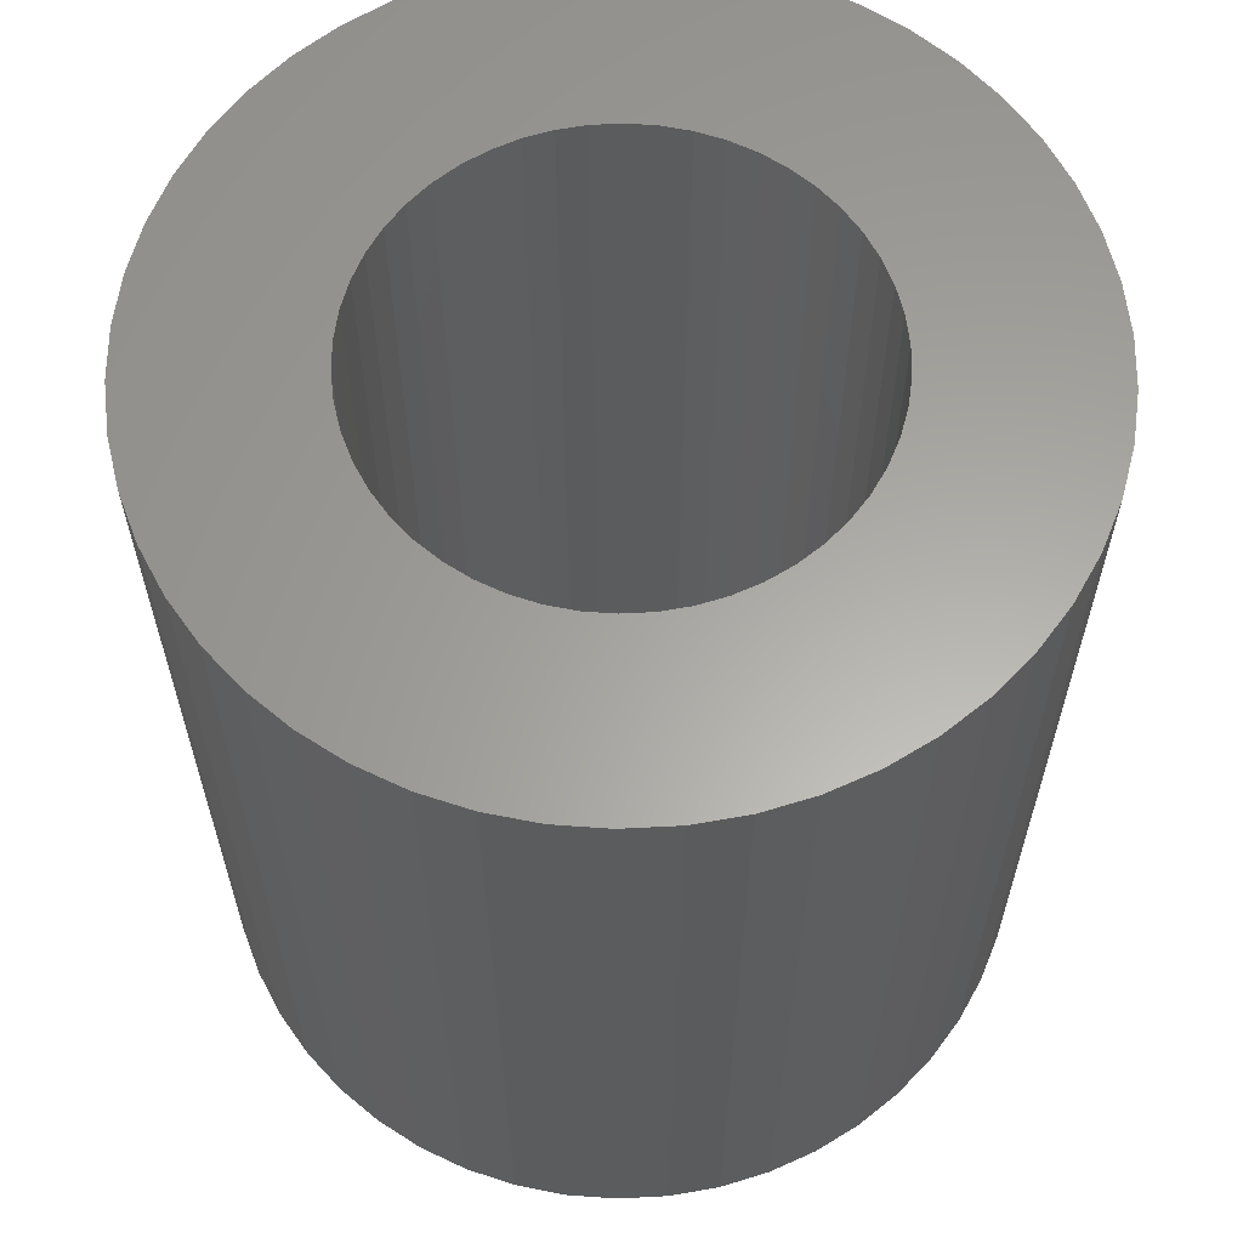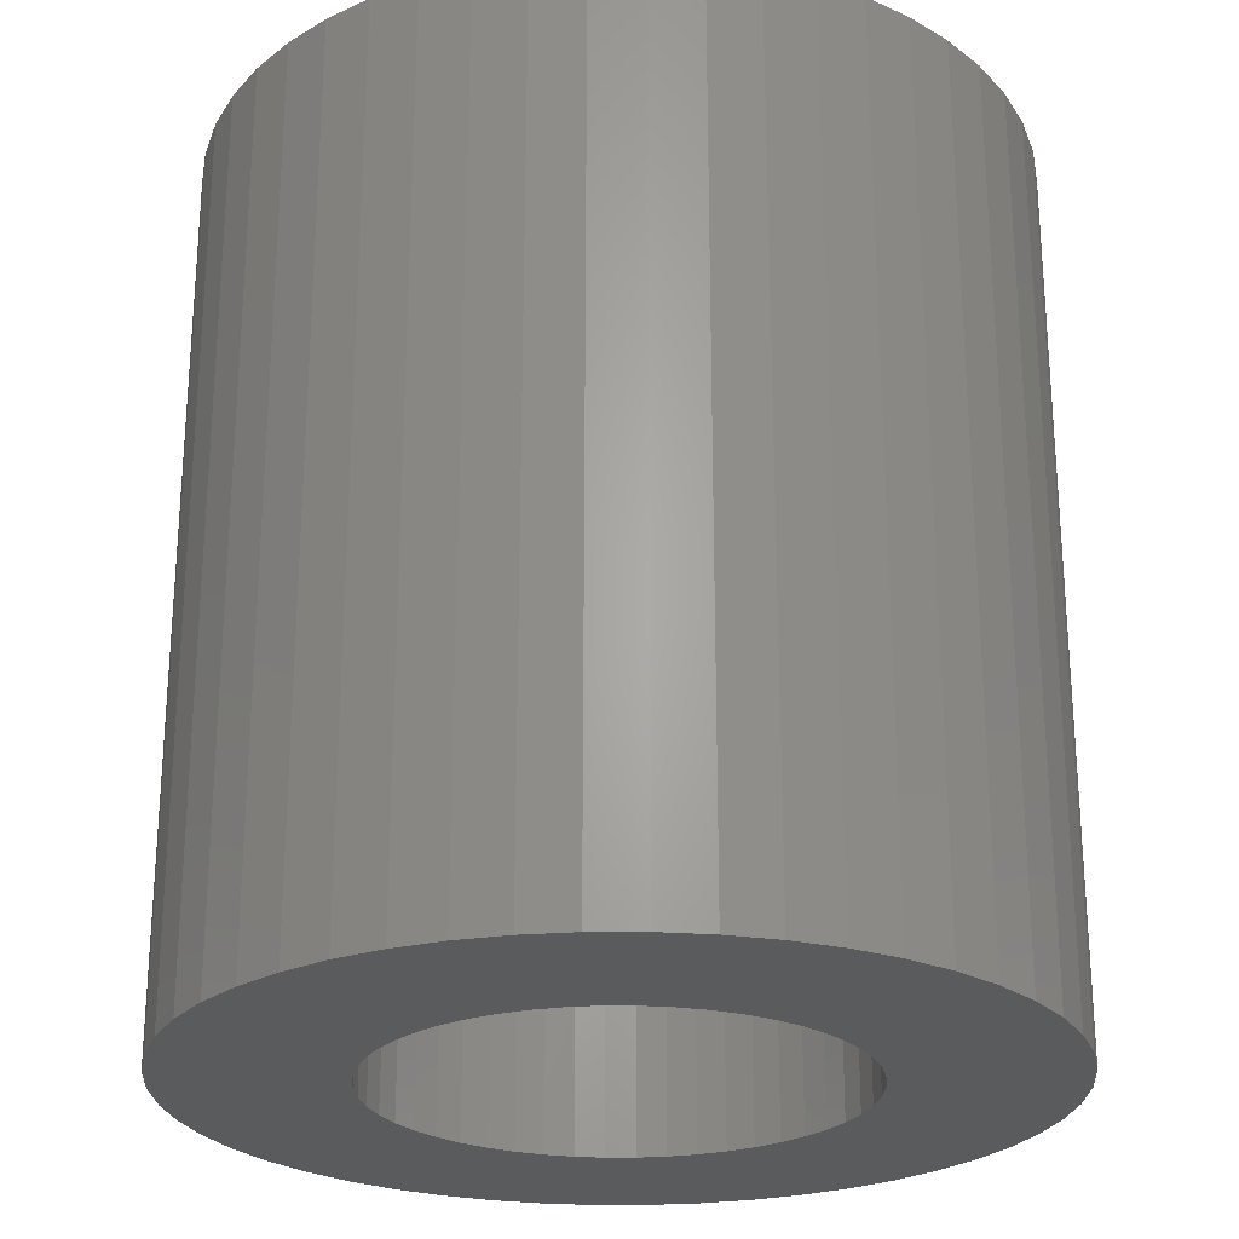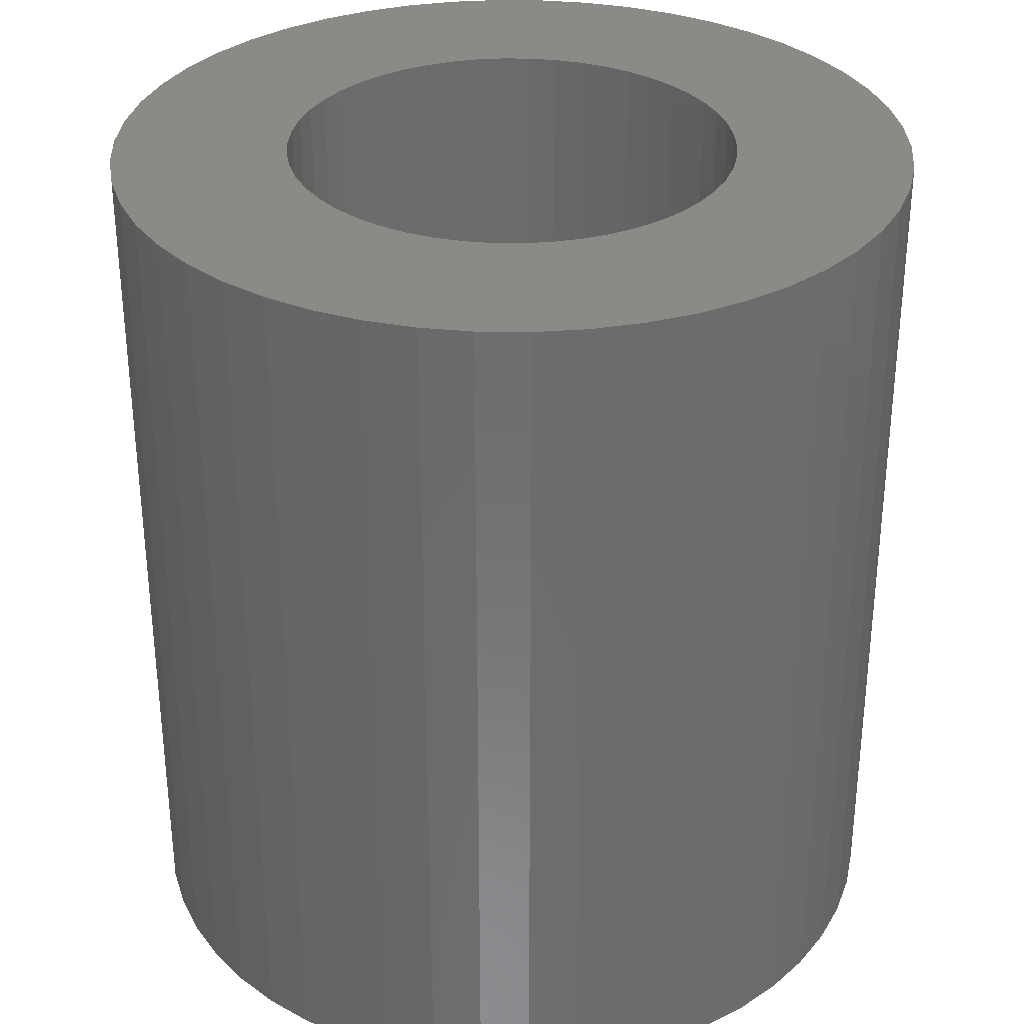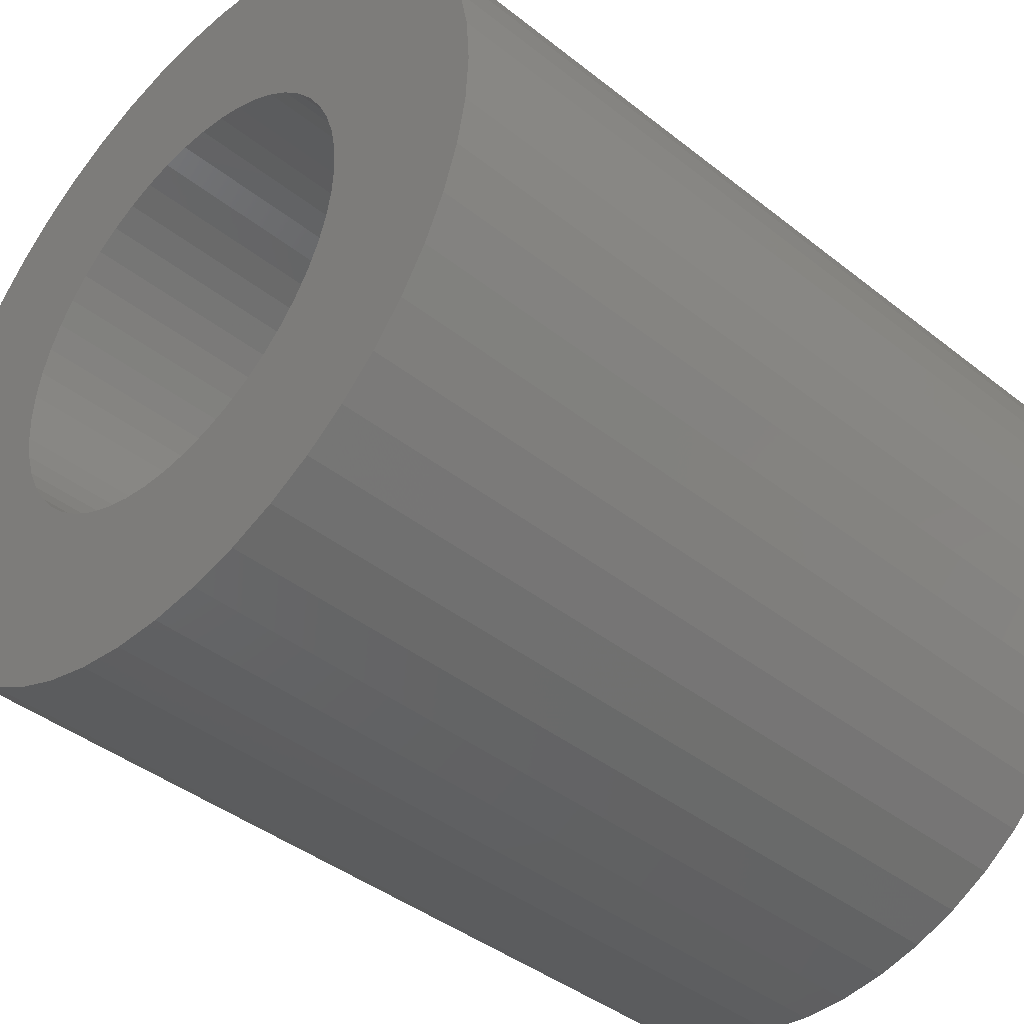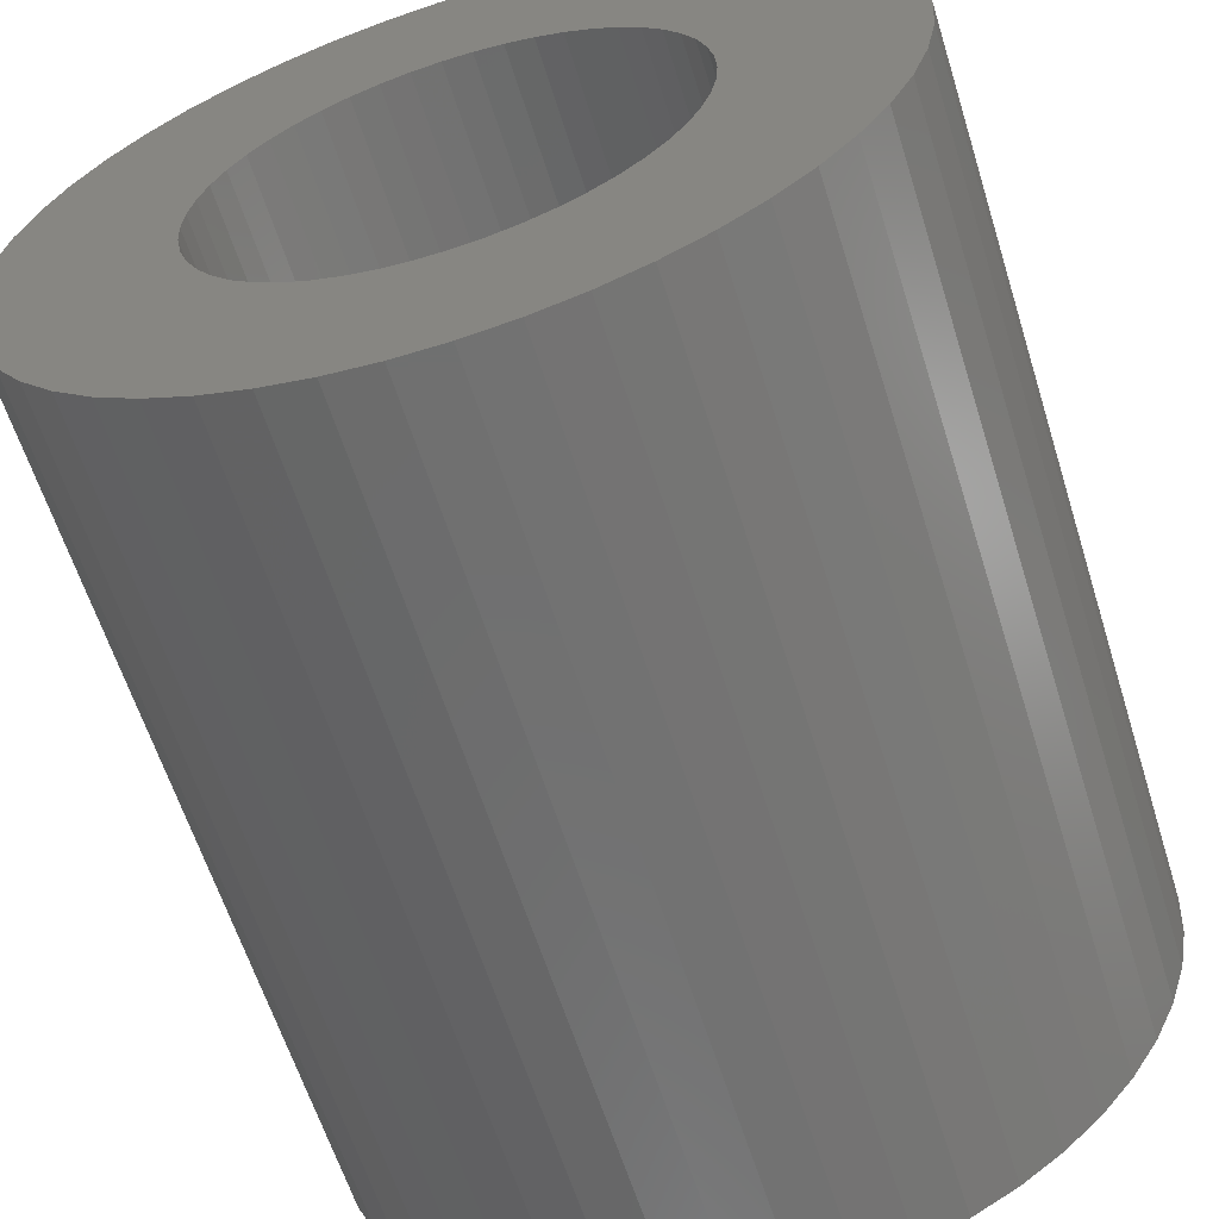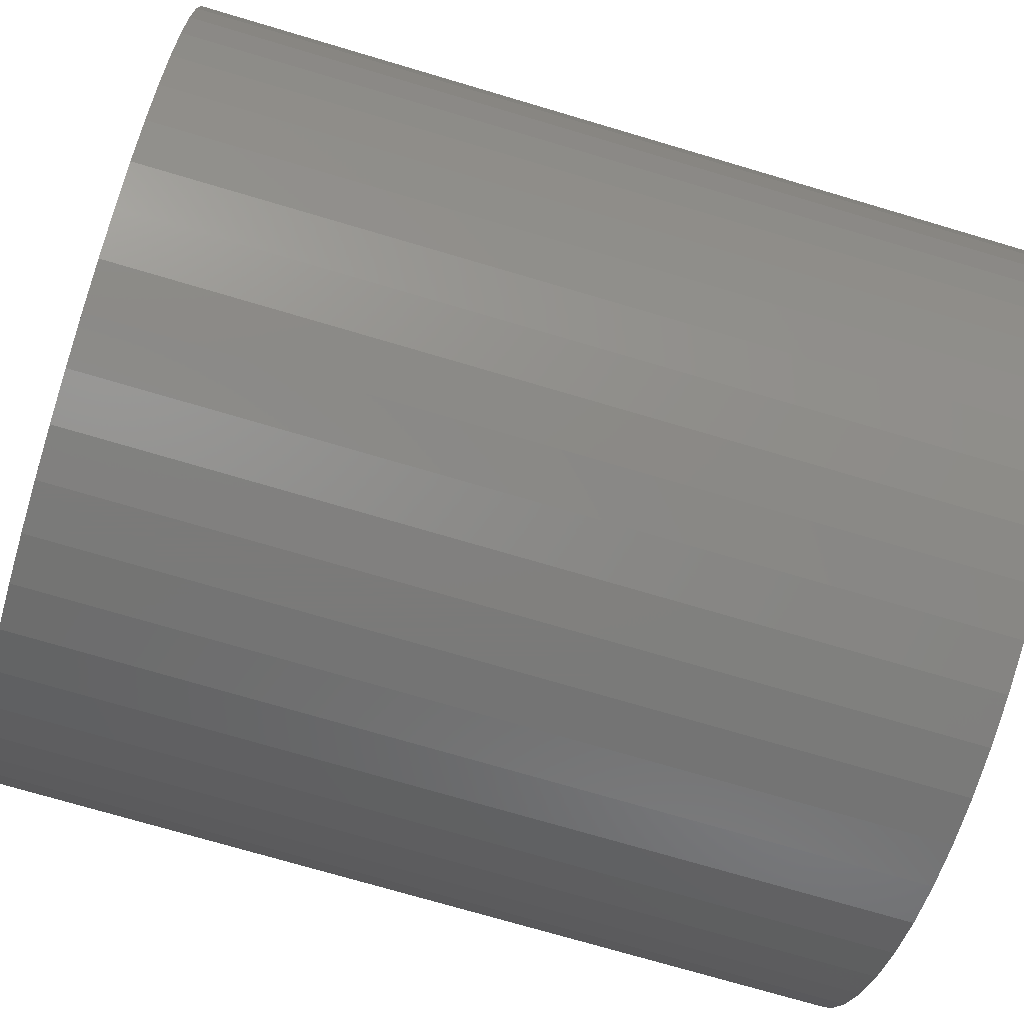
<metadata>
{"format":"stl","ext":"stl","renderer":"f3d","projection":"perspective","resolution":1024,"background":"white","views":[{"elev":62.0,"azim":105.0,"up":"+Z"},{"elev":-25.0,"azim":79.5,"up":"+Z"},{"elev":32.2,"azim":145.1,"up":"+Z"},{"elev":-41.1,"azim":-133.9,"up":"+Y"},{"elev":-61.7,"azim":17.4,"up":"+Y"},{"elev":-73.4,"azim":73.5,"up":"+Y"}]}
</metadata>
<code>
# stl→obj: 200 verts, 400 faces
v 2.75 0 3
v 2.728 0.3447 -3
v 2.728 0.3447 3
v 2.75 0 -3
v -2.75 0 -3
v -2.728 0.3447 3
v -2.728 0.3447 -3
v -2.75 0 3
v 0.1727 2.745 -3
v -0.1727 2.745 3
v 0.1727 2.745 3
v -0.1727 2.745 -3
v -0.1727 -2.745 -3
v 0.1727 -2.745 3
v -0.1727 -2.745 3
v 0.1727 -2.745 -3
v 2.005 1.883 -3
v 1.753 2.119 3
v 2.005 1.883 3
v 1.753 2.119 -3
v -1.753 2.119 -3
v -2.005 1.883 3
v -1.753 2.119 3
v -2.005 1.883 -3
v -0.8498 2.615 -3
v -1.171 2.488 3
v -0.8498 2.615 3
v -1.171 2.488 -3
v 2.41 -1.325 3
v 2.557 -1.012 -3
v 2.557 -1.012 3
v 2.41 -1.325 -3
v 2.557 1.012 3
v 2.41 1.325 -3
v 2.41 1.325 3
v 2.557 1.012 -3
v 1.171 2.488 -3
v 0.8498 2.615 3
v 1.171 2.488 3
v 0.8498 2.615 -3
v 1.474 2.322 3
v 1.474 2.322 -3
v -2.557 1.012 -3
v -2.41 1.325 3
v -2.41 1.325 -3
v -2.557 1.012 3
v -2.225 1.616 -3
v -2.225 1.616 3
v 1.55 0 3
v 1.538 0.1943 3
v 2.664 0.6839 3
v 2.728 -0.3447 3
v 1.501 0.3855 3
v 1.538 -0.1943 3
v 1.441 0.5706 3
v 2.664 -0.6839 3
v 1.358 0.7467 3
v 2.225 1.616 3
v 1.501 -0.3855 3
v 1.254 0.9111 3
v 1.13 1.061 3
v 1.441 -0.5706 3
v 0.988 1.194 3
v 0.8305 1.309 3
v 0.66 1.402 3
v 0.479 1.474 3
v 0.5153 2.701 3
v 0.2904 1.523 3
v 0.09732 1.547 3
v -0.09732 1.547 3
v -0.2904 1.523 3
v -0.5153 2.701 3
v -0.479 1.474 3
v -0.66 1.402 3
v -0.8305 1.309 3
v -1.474 2.322 3
v -0.988 1.194 3
v -1.13 1.061 3
v -1.254 0.9111 3
v -1.358 0.7467 3
v -1.441 0.5706 3
v 1.358 -0.7467 3
v 2.225 -1.616 3
v 1.254 -0.9111 3
v 2.005 -1.883 3
v 1.13 -1.061 3
v 1.753 -2.119 3
v 0.988 -1.194 3
v 1.474 -2.322 3
v 0.8305 -1.309 3
v 1.171 -2.488 3
v 0.66 -1.402 3
v 0.8498 -2.615 3
v 0.479 -1.474 3
v 0.5153 -2.701 3
v 0.2904 -1.523 3
v 0.09732 -1.547 3
v -0.09732 -1.547 3
v -0.2904 -1.523 3
v -0.5153 -2.701 3
v -0.479 -1.474 3
v -0.8498 -2.615 3
v -0.66 -1.402 3
v -1.171 -2.488 3
v -0.8305 -1.309 3
v -1.474 -2.322 3
v -0.988 -1.194 3
v -1.753 -2.119 3
v -1.13 -1.061 3
v -2.005 -1.883 3
v -1.254 -0.9111 3
v -2.225 -1.616 3
v -1.358 -0.7467 3
v -2.41 -1.325 3
v -1.441 -0.5706 3
v -2.557 -1.012 3
v -1.501 -0.3855 3
v -2.664 -0.6839 3
v -1.538 -0.1943 3
v -2.728 -0.3447 3
v -1.55 0 3
v -1.501 0.3855 3
v -2.664 0.6839 3
v -1.538 0.1943 3
v -1.474 2.322 -3
v -0.5153 2.701 -3
v 1.55 0 -3
v 2.728 -0.3447 -3
v 1.538 -0.1943 -3
v 2.664 -0.6839 -3
v 1.501 -0.3855 -3
v 1.538 0.1943 -3
v 1.441 -0.5706 -3
v 2.664 0.6839 -3
v 1.358 -0.7467 -3
v 2.225 -1.616 -3
v 1.501 0.3855 -3
v 1.254 -0.9111 -3
v 2.005 -1.883 -3
v 1.13 -1.061 -3
v 1.753 -2.119 -3
v 1.441 0.5706 -3
v 0.988 -1.194 -3
v 1.474 -2.322 -3
v 0.8305 -1.309 -3
v 1.171 -2.488 -3
v 0.66 -1.402 -3
v 0.8498 -2.615 -3
v 0.479 -1.474 -3
v 0.5153 -2.701 -3
v 0.2904 -1.523 -3
v 0.09732 -1.547 -3
v -0.09732 -1.547 -3
v -0.2904 -1.523 -3
v -0.5153 -2.701 -3
v -0.479 -1.474 -3
v -0.8498 -2.615 -3
v -0.66 -1.402 -3
v -1.171 -2.488 -3
v -0.8305 -1.309 -3
v -1.474 -2.322 -3
v -0.988 -1.194 -3
v -1.753 -2.119 -3
v -1.13 -1.061 -3
v -2.005 -1.883 -3
v -1.254 -0.9111 -3
v -2.225 -1.616 -3
v -1.358 -0.7467 -3
v -2.41 -1.325 -3
v -1.441 -0.5706 -3
v 1.358 0.7467 -3
v 2.225 1.616 -3
v 1.254 0.9111 -3
v 1.13 1.061 -3
v 0.988 1.194 -3
v 0.8305 1.309 -3
v 0.66 1.402 -3
v 0.479 1.474 -3
v 0.5153 2.701 -3
v 0.2904 1.523 -3
v 0.09732 1.547 -3
v -0.09732 1.547 -3
v -0.2904 1.523 -3
v -0.479 1.474 -3
v -0.66 1.402 -3
v -0.8305 1.309 -3
v -0.988 1.194 -3
v -1.13 1.061 -3
v -1.254 0.9111 -3
v -1.358 0.7467 -3
v -1.441 0.5706 -3
v -1.501 0.3855 -3
v -2.664 0.6839 -3
v -1.538 0.1943 -3
v -1.55 0 -3
v -2.557 -1.012 -3
v -1.501 -0.3855 -3
v -2.664 -0.6839 -3
v -1.538 -0.1943 -3
v -2.728 -0.3447 -3
f 1 2 3
f 2 1 4
f 5 6 7
f 6 5 8
f 9 10 11
f 10 9 12
f 13 14 15
f 14 13 16
f 17 18 19
f 18 17 20
f 21 22 23
f 22 21 24
f 25 26 27
f 26 25 28
f 29 30 31
f 30 29 32
f 33 34 35
f 34 33 36
f 37 38 39
f 38 37 40
f 20 41 18
f 41 20 42
f 43 44 45
f 44 43 46
f 47 22 24
f 22 47 48
f 49 1 3
f 50 3 51
f 1 49 52
f 53 51 33
f 54 52 49
f 55 33 35
f 52 54 56
f 57 35 58
f 59 56 54
f 60 58 19
f 56 59 31
f 61 19 18
f 62 31 59
f 31 62 29
f 3 50 49
f 51 53 50
f 63 18 41
f 33 55 53
f 35 57 55
f 58 60 57
f 64 41 39
f 19 61 60
f 18 63 61
f 65 39 38
f 41 64 63
f 39 65 64
f 66 38 67
f 38 66 65
f 67 68 66
f 11 68 67
f 11 69 68
f 11 70 69
f 10 70 11
f 10 71 70
f 72 71 10
f 71 72 73
f 27 73 72
f 73 27 74
f 26 74 27
f 74 26 75
f 76 75 26
f 75 76 77
f 23 77 76
f 77 23 78
f 22 78 23
f 78 22 79
f 48 79 22
f 79 48 80
f 44 80 48
f 80 44 81
f 82 29 62
f 29 82 83
f 84 83 82
f 83 84 85
f 86 85 84
f 85 86 87
f 88 87 86
f 87 88 89
f 90 89 88
f 89 90 91
f 92 91 90
f 91 92 93
f 94 93 92
f 93 94 95
f 96 95 94
f 96 14 95
f 97 14 96
f 98 14 97
f 98 15 14
f 99 15 98
f 100 99 101
f 99 100 15
f 102 101 103
f 104 103 105
f 101 102 100
f 106 105 107
f 108 107 109
f 103 104 102
f 110 109 111
f 112 111 113
f 114 113 115
f 105 106 104
f 116 115 117
f 118 117 119
f 120 119 121
f 46 81 44
f 107 108 106
f 81 46 122
f 109 110 108
f 123 122 46
f 111 112 110
f 122 123 124
f 113 114 112
f 6 124 123
f 115 116 114
f 124 6 121
f 117 118 116
f 8 121 6
f 119 120 118
f 121 8 120
f 28 76 26
f 76 28 125
f 126 27 72
f 27 126 25
f 127 4 128
f 129 128 130
f 4 127 2
f 131 130 30
f 132 2 127
f 133 30 32
f 2 132 134
f 135 32 136
f 137 134 132
f 138 136 139
f 134 137 36
f 140 139 141
f 142 36 137
f 36 142 34
f 128 129 127
f 130 131 129
f 143 141 144
f 30 133 131
f 32 135 133
f 136 138 135
f 145 144 146
f 139 140 138
f 141 143 140
f 147 146 148
f 144 145 143
f 146 147 145
f 149 148 150
f 148 149 147
f 150 151 149
f 16 151 150
f 16 152 151
f 16 153 152
f 13 153 16
f 13 154 153
f 155 154 13
f 154 155 156
f 157 156 155
f 156 157 158
f 159 158 157
f 158 159 160
f 161 160 159
f 160 161 162
f 163 162 161
f 162 163 164
f 165 164 163
f 164 165 166
f 167 166 165
f 166 167 168
f 169 168 167
f 168 169 170
f 171 34 142
f 34 171 172
f 173 172 171
f 172 173 17
f 174 17 173
f 17 174 20
f 175 20 174
f 20 175 42
f 176 42 175
f 42 176 37
f 177 37 176
f 37 177 40
f 178 40 177
f 40 178 179
f 180 179 178
f 180 9 179
f 181 9 180
f 182 9 181
f 182 12 9
f 183 12 182
f 126 183 184
f 183 126 12
f 25 184 185
f 28 185 186
f 184 25 126
f 125 186 187
f 21 187 188
f 185 28 25
f 24 188 189
f 47 189 190
f 45 190 191
f 186 125 28
f 43 191 192
f 193 192 194
f 7 194 195
f 196 170 169
f 187 21 125
f 170 196 197
f 188 24 21
f 198 197 196
f 189 47 24
f 197 198 199
f 190 45 47
f 200 199 198
f 191 43 45
f 199 200 195
f 192 193 43
f 5 195 200
f 194 7 193
f 195 5 7
f 16 95 14
f 95 16 150
f 148 91 93
f 91 148 146
f 51 36 33
f 36 51 134
f 3 134 51
f 134 3 2
f 58 17 19
f 17 58 172
f 35 172 58
f 172 35 34
f 40 67 38
f 67 40 179
f 179 11 67
f 11 179 9
f 42 39 41
f 39 42 37
f 45 48 47
f 48 45 44
f 193 46 43
f 46 193 123
f 7 123 193
f 123 7 6
f 125 23 76
f 23 125 21
f 12 72 10
f 72 12 126
f 52 4 1
f 4 52 128
f 85 136 83
f 136 85 139
f 165 108 110
f 108 165 163
f 169 116 196
f 116 169 114
f 165 112 167
f 112 165 110
f 146 89 91
f 89 146 144
f 31 130 56
f 130 31 30
f 83 32 29
f 32 83 136
f 198 120 200
f 120 198 118
f 200 8 5
f 8 200 120
f 196 118 198
f 118 196 116
f 144 87 89
f 87 144 141
f 150 93 95
f 93 150 148
f 56 128 52
f 128 56 130
f 155 15 100
f 15 155 13
f 159 102 104
f 102 159 157
f 157 100 102
f 100 157 155
f 167 114 169
f 114 167 112
f 141 85 87
f 85 141 139
f 161 104 106
f 104 161 159
f 163 106 108
f 106 163 161
f 127 50 132
f 50 127 49
f 121 194 124
f 194 121 195
f 182 69 70
f 69 182 181
f 152 98 97
f 98 152 153
f 140 84 138
f 84 140 86
f 175 61 63
f 61 175 174
f 188 77 78
f 77 188 187
f 185 73 74
f 73 185 184
f 142 57 171
f 57 142 55
f 171 60 173
f 60 171 57
f 178 65 66
f 65 178 177
f 180 66 68
f 66 180 178
f 176 63 64
f 63 176 175
f 80 189 79
f 189 80 190
f 79 188 78
f 188 79 189
f 122 191 81
f 191 122 192
f 186 74 75
f 74 186 185
f 184 71 73
f 71 184 183
f 147 94 92
f 94 147 149
f 137 55 142
f 55 137 53
f 132 53 137
f 53 132 50
f 173 61 174
f 61 173 60
f 181 68 69
f 68 181 180
f 177 64 65
f 64 177 176
f 81 190 80
f 190 81 191
f 124 192 122
f 192 124 194
f 187 75 77
f 75 187 186
f 183 70 71
f 70 183 182
f 129 49 127
f 49 129 54
f 133 59 131
f 59 133 62
f 131 54 129
f 54 131 59
f 162 109 107
f 109 162 164
f 151 97 96
f 97 151 152
f 140 88 86
f 88 140 143
f 145 92 90
f 92 145 147
f 154 101 99
f 101 154 156
f 109 166 111
f 166 109 164
f 115 197 117
f 197 115 170
f 143 90 88
f 90 143 145
f 135 62 133
f 62 135 82
f 138 82 135
f 82 138 84
f 153 99 98
f 99 153 154
f 111 168 113
f 168 111 166
f 113 170 115
f 170 113 168
f 117 199 119
f 199 117 197
f 119 195 121
f 195 119 199
f 149 96 94
f 96 149 151
f 158 105 103
f 105 158 160
f 160 107 105
f 107 160 162
f 156 103 101
f 103 156 158

</code>
